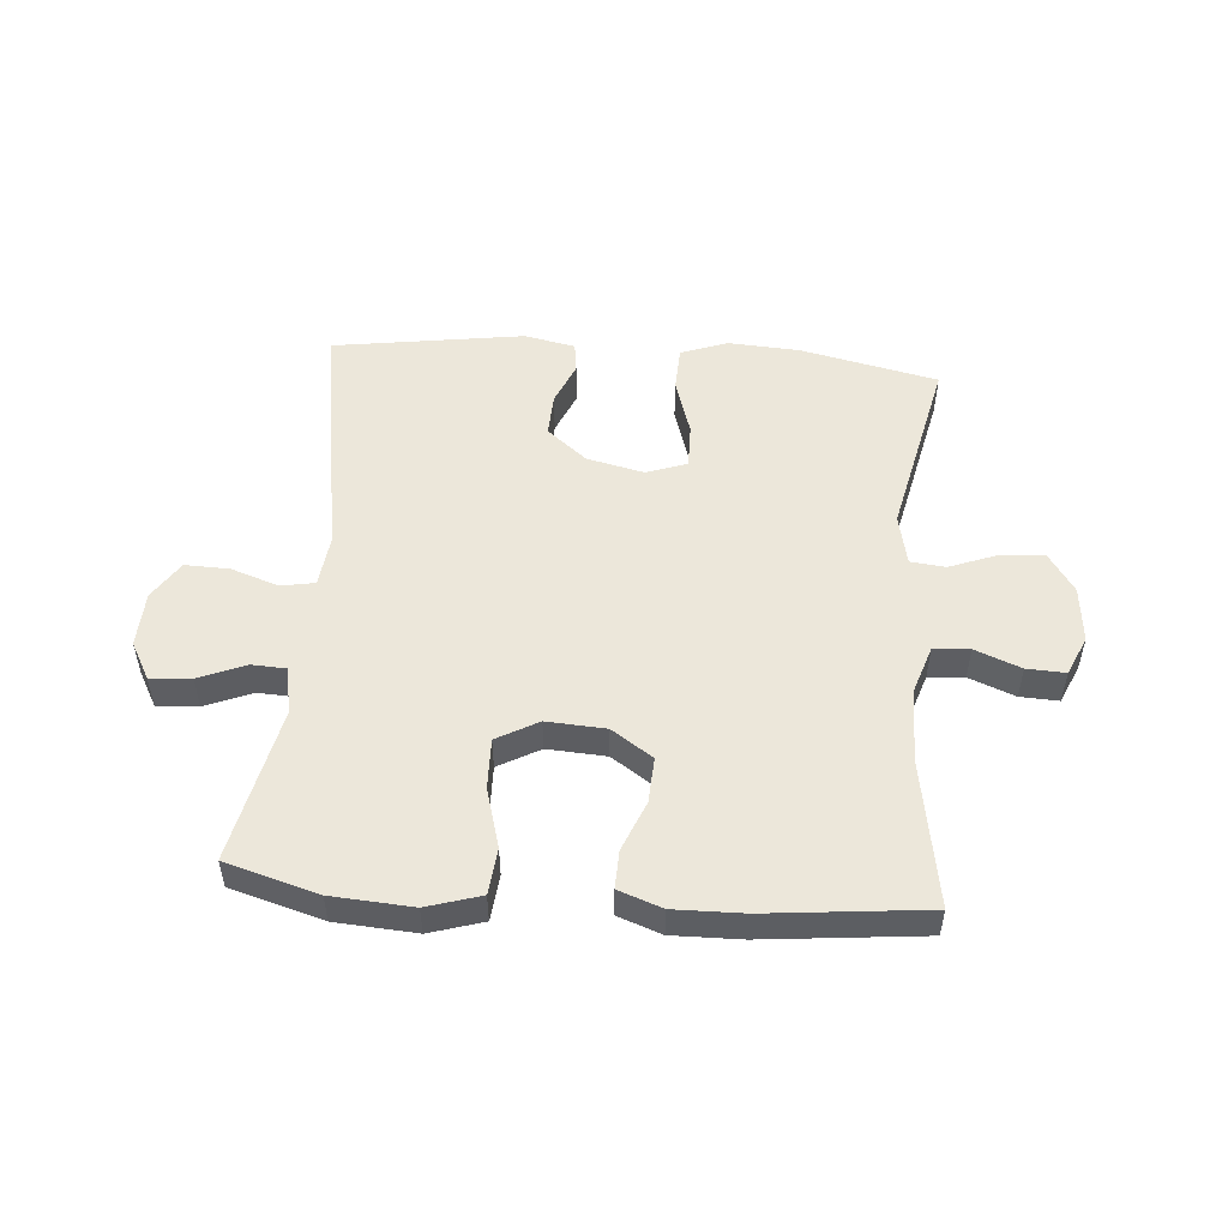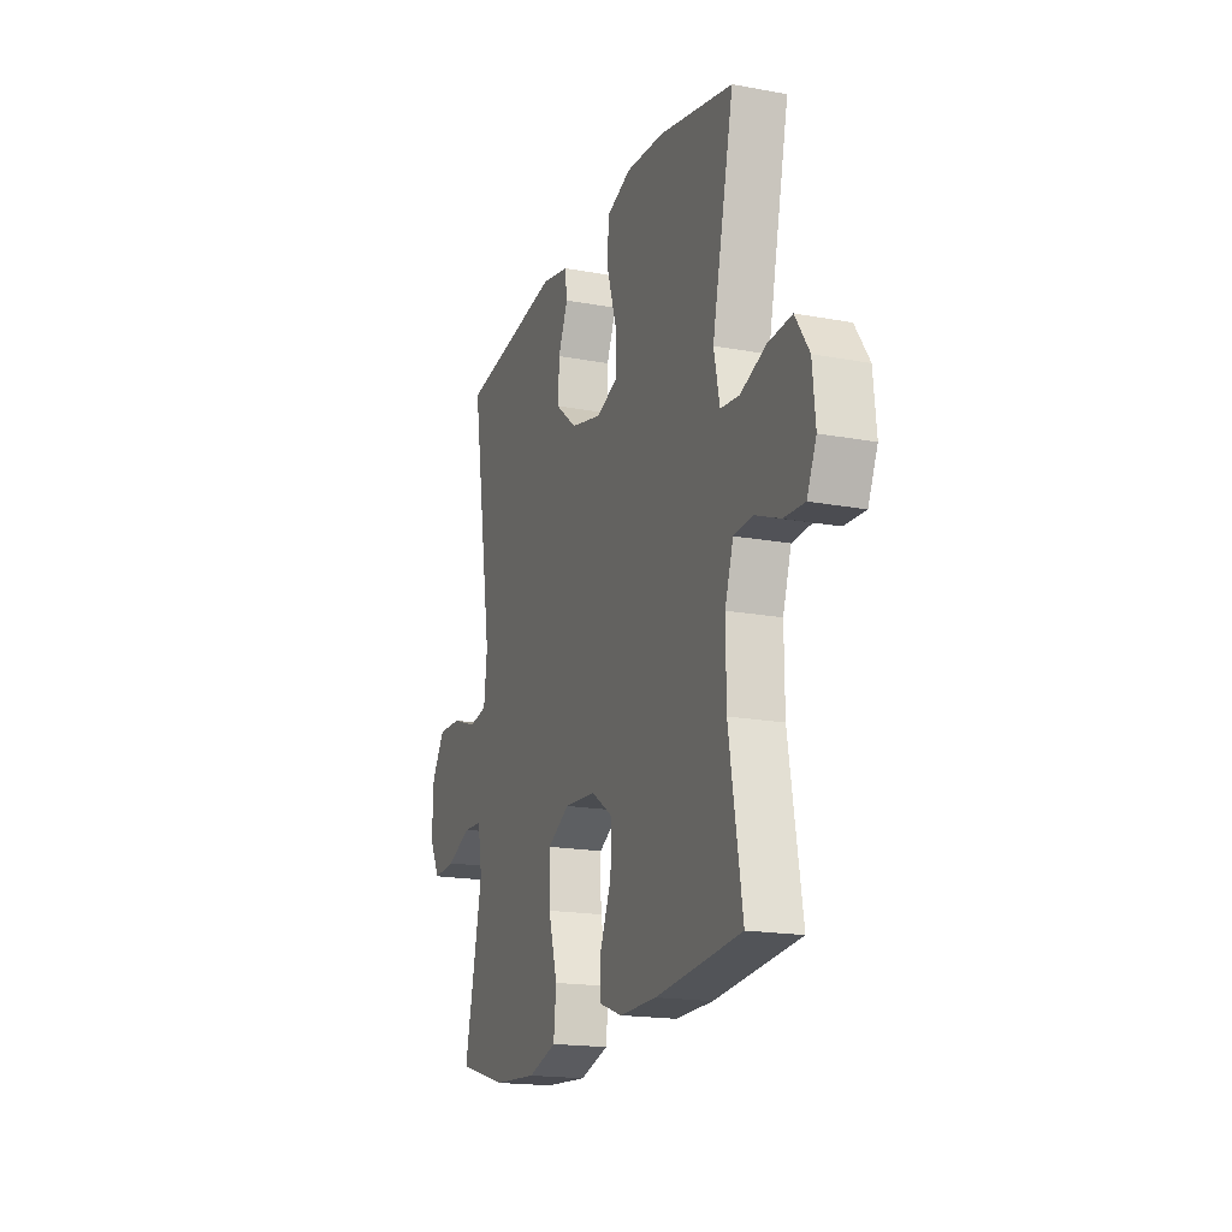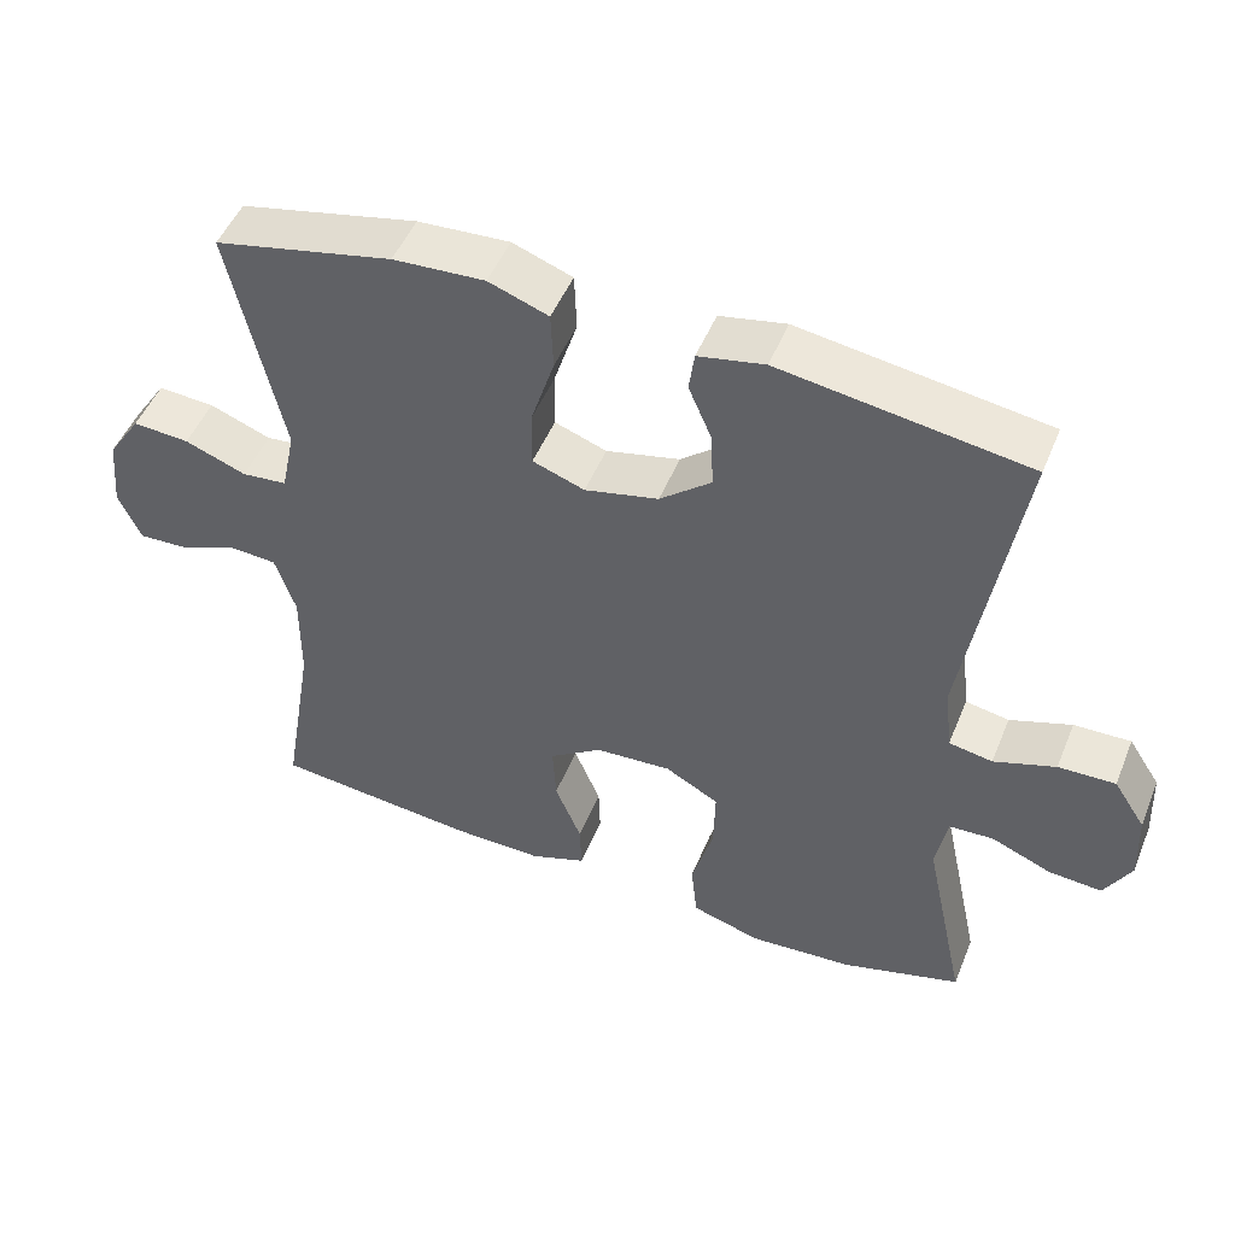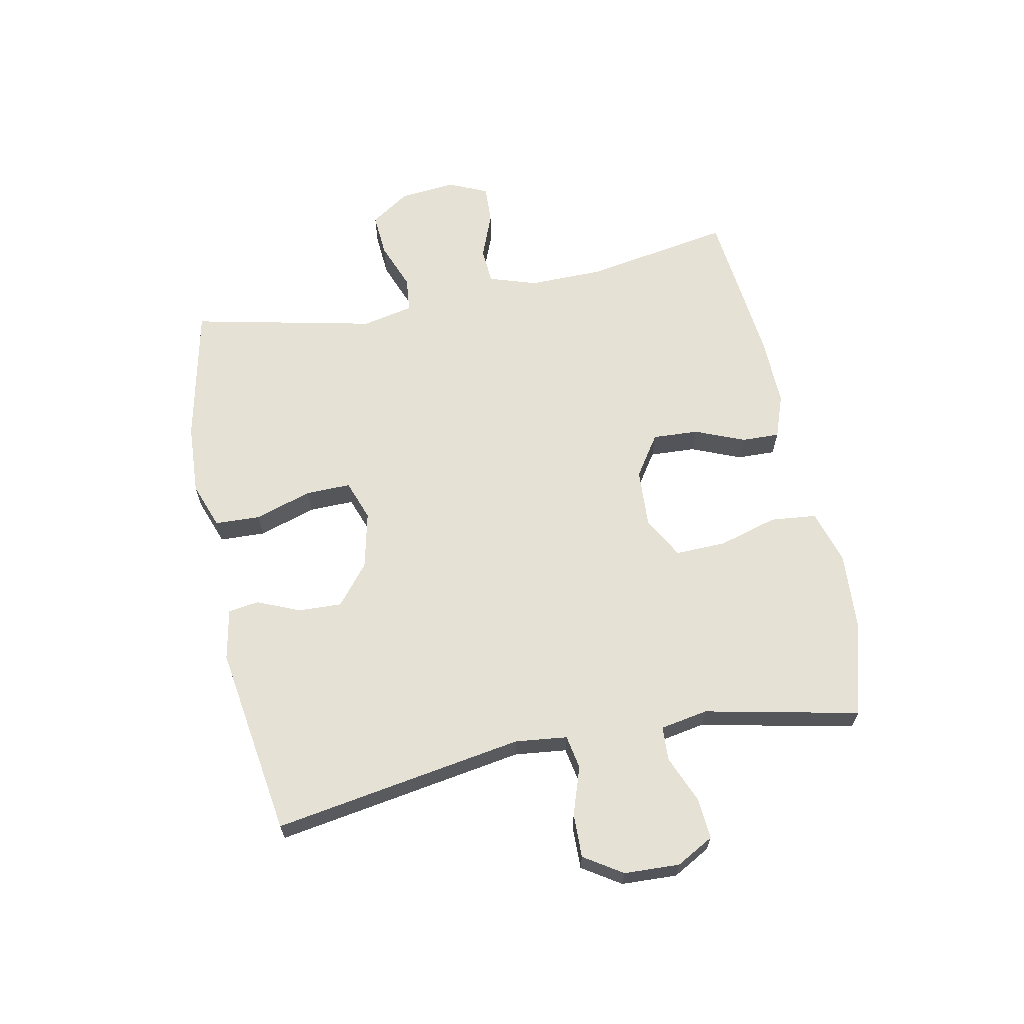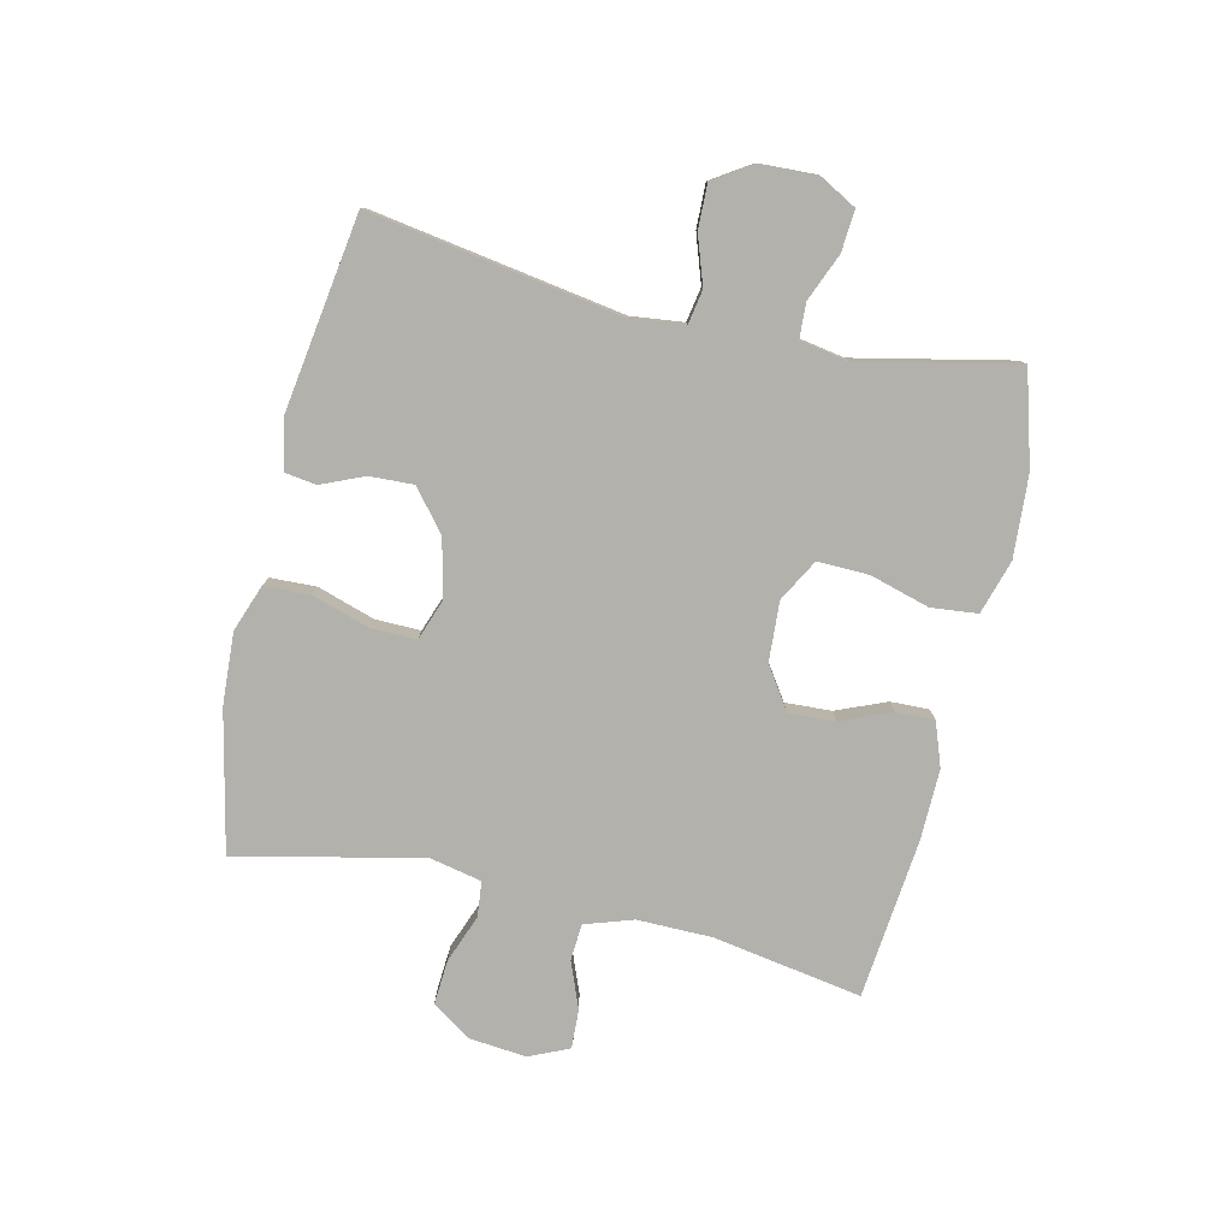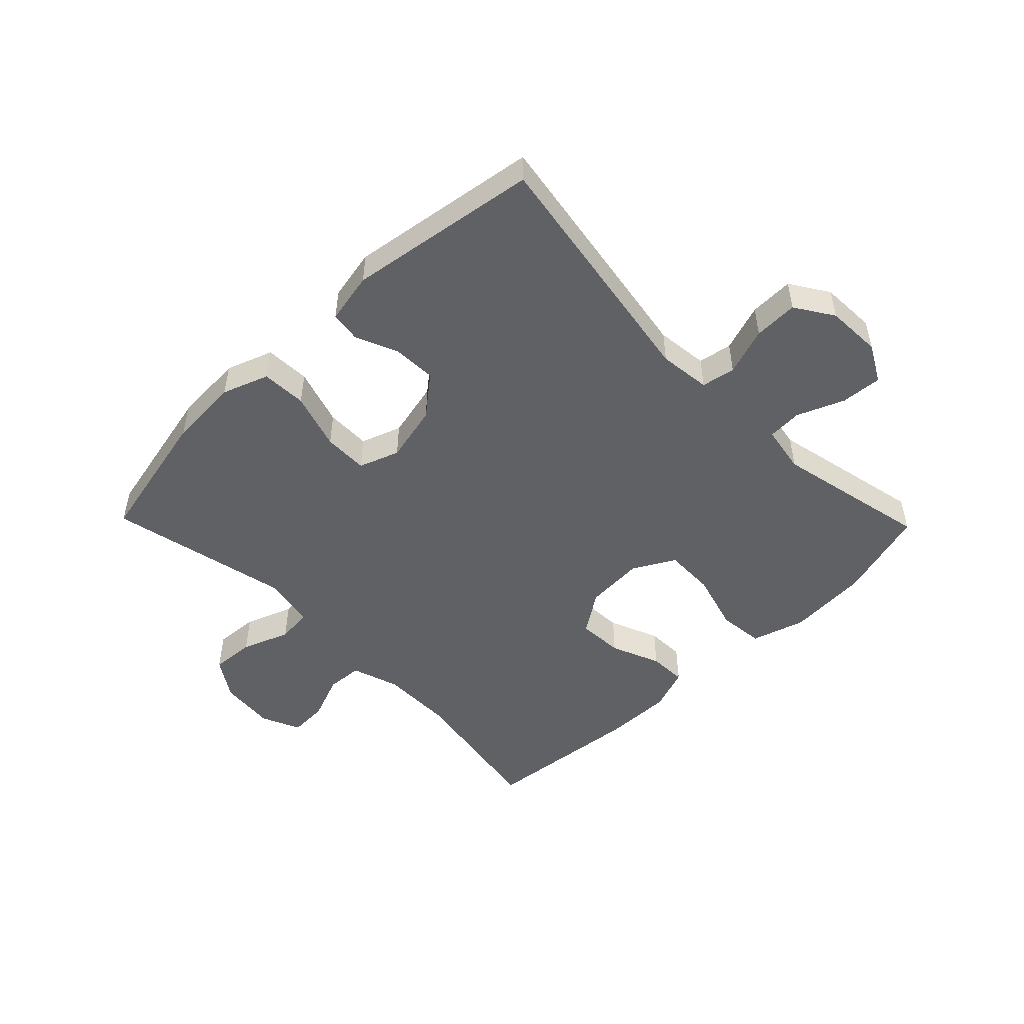
<metadata>
{"format":"obj","ext":"obj","renderer":"f3d","projection":"perspective","resolution":1024,"background":"white","views":[{"elev":51.8,"azim":-175.5,"up":"+Y"},{"elev":-18.0,"azim":-110.0,"up":"+Z"},{"elev":49.3,"azim":21.8,"up":"+Z"},{"elev":64.5,"azim":78.5,"up":"+Y"},{"elev":-79.1,"azim":77.0,"up":"+Y"},{"elev":-49.7,"azim":44.2,"up":"+Y"}]}
</metadata>
<code>
v 0.5 0.07 -0.5
v 0.347 0.07 -0.544
v 0.213 0.07 -0.553
v 0.124 0.07 -0.526
v 0.116 0.07 -0.45
v 0.144 0.07 -0.352
v 0.146 0.07 -0.268
v 0.077 0.07 -0.23
v -0.021 0.07 -0.236
v -0.089 0.07 -0.282
v -0.085 0.07 -0.358
v -0.051 0.07 -0.44
v -0.049 0.07 -0.503
v -0.121 0.07 -0.529
v -0.236 0.07 -0.527
v -0.5 0.07 -0.5
v -0.459 0.07 -0.255
v -0.458 0.07 -0.133
v -0.484 0.07 -0.054
v -0.544 0.07 -0.05
v -0.62 0.07 -0.08
v -0.684 0.07 -0.083
v -0.713 0.07 -0.018
v -0.704 0.07 0.075
v -0.661 0.07 0.14
v -0.588 0.07 0.135
v -0.509 0.07 0.105
v -0.451 0.07 0.111
v -0.433 0.07 0.196
v -0.5 0.07 0.5
v -0.271 0.07 0.55
v -0.153 0.07 0.557
v -0.076 0.07 0.529
v -0.073 0.07 0.454
v -0.103 0.07 0.359
v -0.104 0.07 0.285
v -0.037 0.07 0.261
v 0.058 0.07 0.283
v 0.124 0.07 0.337
v 0.121 0.07 0.409
v 0.091 0.07 0.479
v 0.098 0.07 0.53
v 0.183 0.07 0.547
v 0.5 0.07 0.5
v 0.433 0.07 0.085
v 0.443 0.07 -0.001
v 0.499 0.07 -0.011
v 0.578 0.07 0.016
v 0.651 0.07 0.018
v 0.692 0.07 -0.045
v 0.696 0.07 -0.137
v 0.662 0.07 -0.199
v 0.594 0.07 -0.194
v 0.516 0.07 -0.162
v 0.459 0.07 -0.165
v 0.445 0.07 -0.244
v 0.5 0 -0.5
v 0.347 0 -0.544
v 0.213 0 -0.553
v 0.124 0 -0.526
v 0.116 0 -0.45
v 0.144 0 -0.352
v 0.146 0 -0.268
v 0.077 0 -0.23
v -0.021 0 -0.236
v -0.089 0 -0.282
v -0.085 0 -0.358
v -0.051 0 -0.44
v -0.049 0 -0.503
v -0.121 0 -0.529
v -0.236 0 -0.527
v -0.5 0 -0.5
v -0.459 0 -0.255
v -0.458 0 -0.133
v -0.484 0 -0.054
v -0.544 0 -0.05
v -0.62 0 -0.08
v -0.684 0 -0.083
v -0.713 0 -0.018
v -0.704 0 0.075
v -0.661 0 0.14
v -0.588 0 0.135
v -0.509 0 0.105
v -0.451 0 0.111
v -0.433 0 0.196
v -0.5 0 0.5
v -0.271 0 0.55
v -0.153 0 0.557
v -0.076 0 0.529
v -0.073 0 0.454
v -0.103 0 0.359
v -0.104 0 0.285
v -0.037 0 0.261
v 0.058 0 0.283
v 0.124 0 0.337
v 0.121 0 0.409
v 0.091 0 0.479
v 0.098 0 0.53
v 0.183 0 0.547
v 0.5 0 0.5
v 0.433 0 0.085
v 0.443 0 -0.001
v 0.499 0 -0.011
v 0.578 0 0.016
v 0.651 0 0.018
v 0.692 0 -0.045
v 0.696 0 -0.137
v 0.662 0 -0.199
v 0.594 0 -0.194
v 0.516 0 -0.162
v 0.459 0 -0.165
v 0.445 0 -0.244
f 51 52 53 54
f 51 54 55
f 50 51 55
f 47 48 49 50
f 47 50 55
f 46 47 55
f 45 46 55 56
f 43 44 45
f 40 41 42 43
f 39 40 43 45
f 38 39 45 56
f 32 33 34 35
f 32 35 36
f 29 30 31 32
f 28 29 32 36
f 24 25 26 27
f 24 27 28
f 23 24 28
f 20 21 22 23
f 19 20 23 28
f 18 19 28 36
f 14 15 16 17
f 11 12 13 14
f 10 11 14 17
f 9 10 17 18
f 3 4 5 6
f 3 6 7
f 2 3 7
f 1 2 7
f 37 38 56 1
f 8 9 18 36
f 7 8 36 37
f 1 7 37
f 110 109 108 107
f 111 110 107
f 111 107 106
f 106 105 104 103
f 111 106 103
f 111 103 102
f 112 111 102 101
f 101 100 99
f 99 98 97 96
f 101 99 96 95
f 112 101 95 94
f 91 90 89 88
f 92 91 88
f 88 87 86 85
f 92 88 85 84
f 83 82 81 80
f 84 83 80
f 84 80 79
f 79 78 77 76
f 84 79 76 75
f 92 84 75 74
f 73 72 71 70
f 70 69 68 67
f 73 70 67 66
f 74 73 66 65
f 62 61 60 59
f 63 62 59
f 63 59 58
f 63 58 57
f 57 112 94 93
f 92 74 65 64
f 93 92 64 63
f 93 63 57
f 1 57 58 2
f 2 58 59 3
f 3 59 60 4
f 4 60 61 5
f 5 61 62 6
f 6 62 63 7
f 7 63 64 8
f 8 64 65 9
f 9 65 66 10
f 10 66 67 11
f 11 67 68 12
f 12 68 69 13
f 13 69 70 14
f 14 70 71 15
f 15 71 72 16
f 16 72 73 17
f 17 73 74 18
f 18 74 75 19
f 19 75 76 20
f 20 76 77 21
f 21 77 78 22
f 22 78 79 23
f 23 79 80 24
f 24 80 81 25
f 25 81 82 26
f 26 82 83 27
f 27 83 84 28
f 28 84 85 29
f 29 85 86 30
f 30 86 87 31
f 31 87 88 32
f 32 88 89 33
f 33 89 90 34
f 34 90 91 35
f 35 91 92 36
f 36 92 93 37
f 37 93 94 38
f 38 94 95 39
f 39 95 96 40
f 40 96 97 41
f 41 97 98 42
f 42 98 99 43
f 43 99 100 44
f 44 100 101 45
f 45 101 102 46
f 46 102 103 47
f 47 103 104 48
f 48 104 105 49
f 49 105 106 50
f 50 106 107 51
f 51 107 108 52
f 52 108 109 53
f 53 109 110 54
f 54 110 111 55
f 55 111 112 56
f 56 112 57 1

</code>
